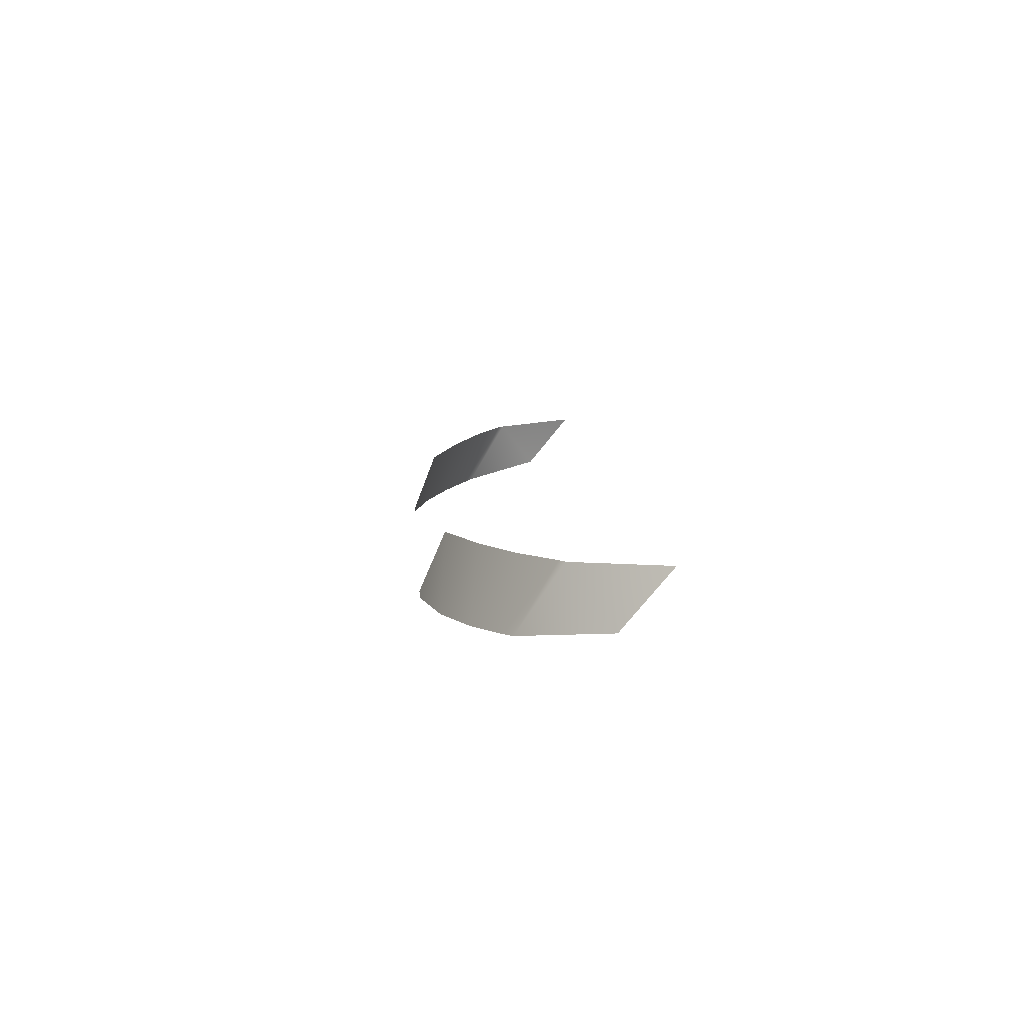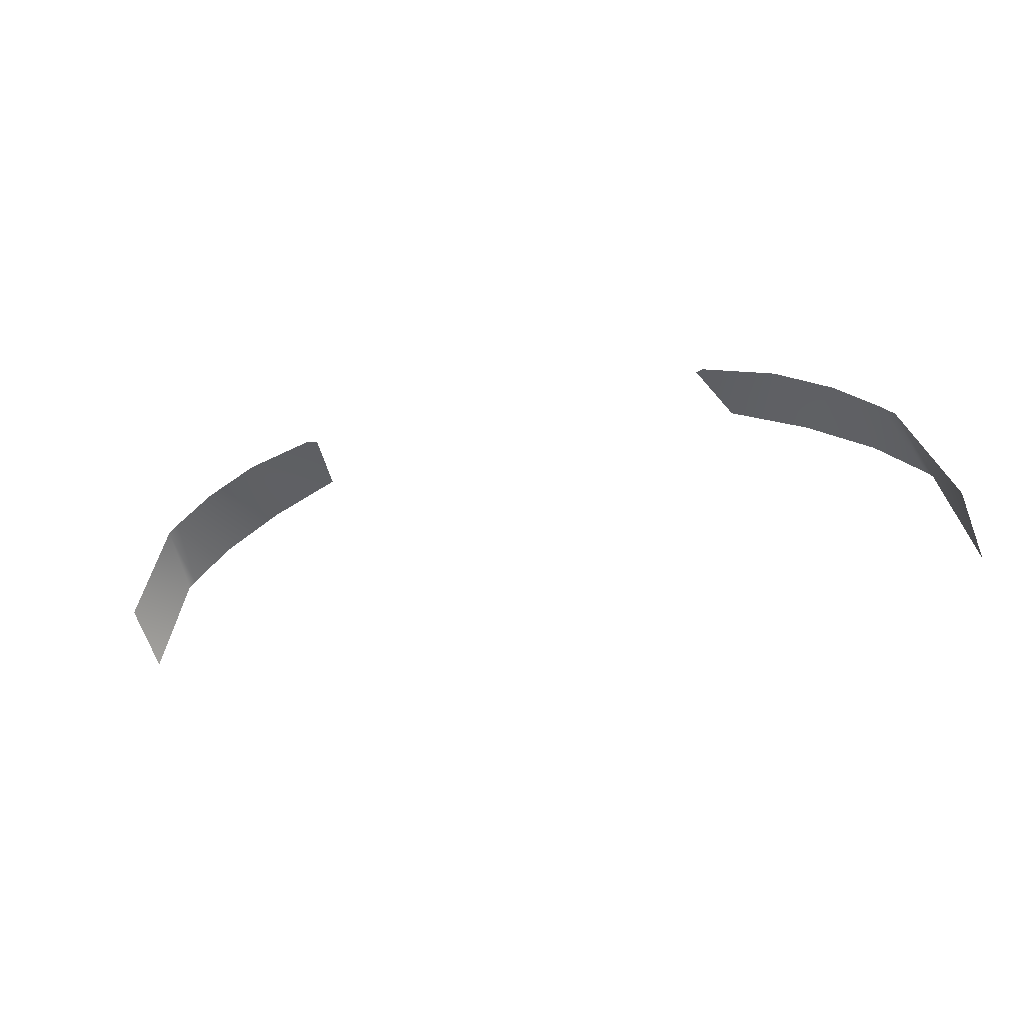
<metadata>
{"format":"obj","ext":"obj","renderer":"f3d","projection":"perspective","resolution":1024,"background":"white","views":[{"elev":10.4,"azim":86.2,"up":"+Y"},{"elev":-19.0,"azim":25.6,"up":"+Z"}]}
</metadata>
<code>
g ref_30
v 0.53 0.5638 2.318
v 0.5479 0.683 2.259
v 0.6297 0.5688 2.276
v 0.6621 0.6899 2.205
v 0.7075 0.5749 2.229
v 0.7449 0.6958 2.149
v 0.4151 0.676 2.307
v 0.4026 0.5616 2.35
v 0.3879 0.5697 2.35
v 0.7284 0.5771 2.215
v 0.7574 0.6956 2.139
v 0.8207 0.6024 2.07
v 0.826 0.702 1.986
v -0.528 0.5638 2.318
v -0.6277 0.5688 2.276
v -0.5459 0.683 2.259
v -0.6601 0.6899 2.205
v -0.7055 0.5749 2.229
v -0.743 0.6958 2.149
v -0.4131 0.676 2.307
v -0.4006 0.5616 2.35
v -0.3859 0.5697 2.35
v -0.7264 0.5771 2.215
v -0.7554 0.6956 2.139
v -0.8187 0.6024 2.07
v -0.824 0.702 1.986
g ref_30_0
f 3 2 1
f 4 2 3
f 5 4 3
f 6 4 5
f 7 1 2
f 8 1 7
f 9 8 7
f 5 10 6
f 6 10 11
f 12 11 10
f 13 11 12
f 16 15 14
f 16 17 15
f 17 18 15
f 17 19 18
f 14 20 16
f 14 21 20
f 21 22 20
f 23 18 19
f 23 19 24
f 24 25 23
f 24 26 25

</code>
